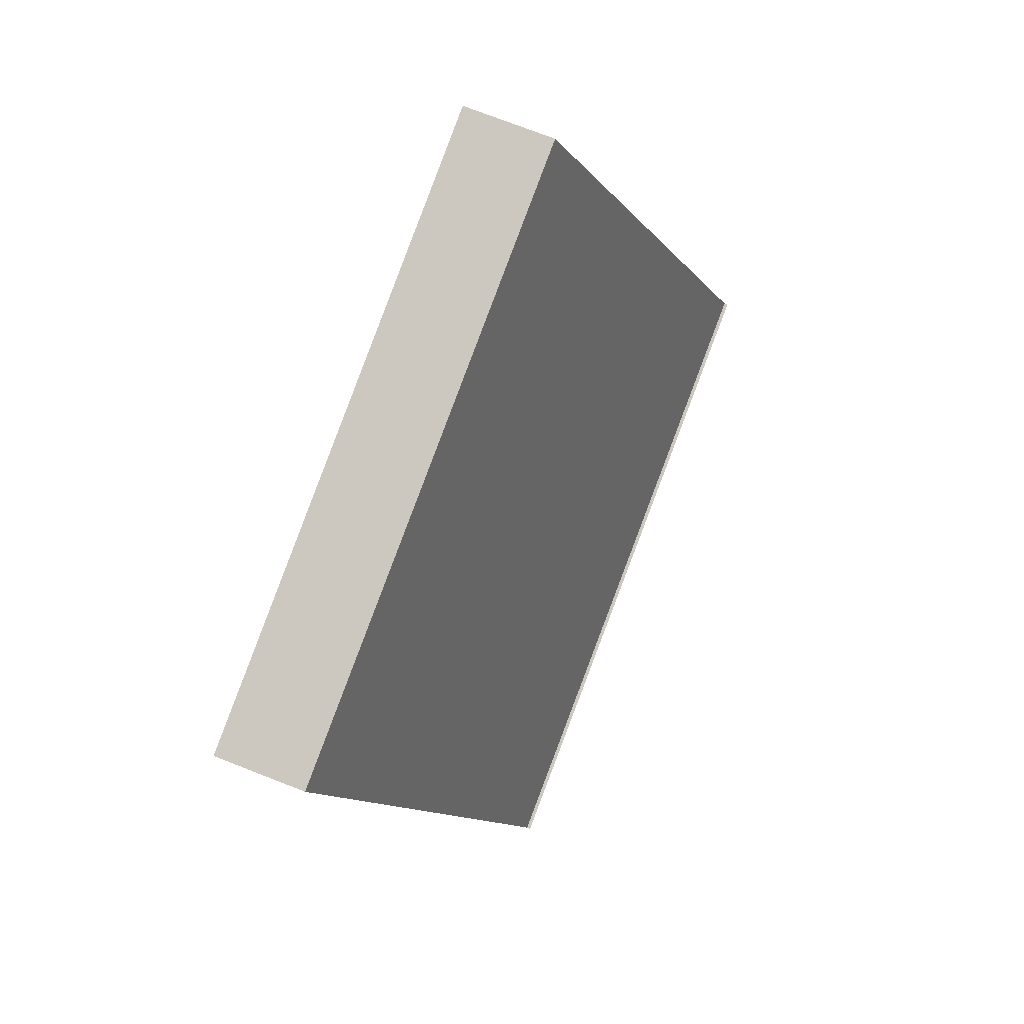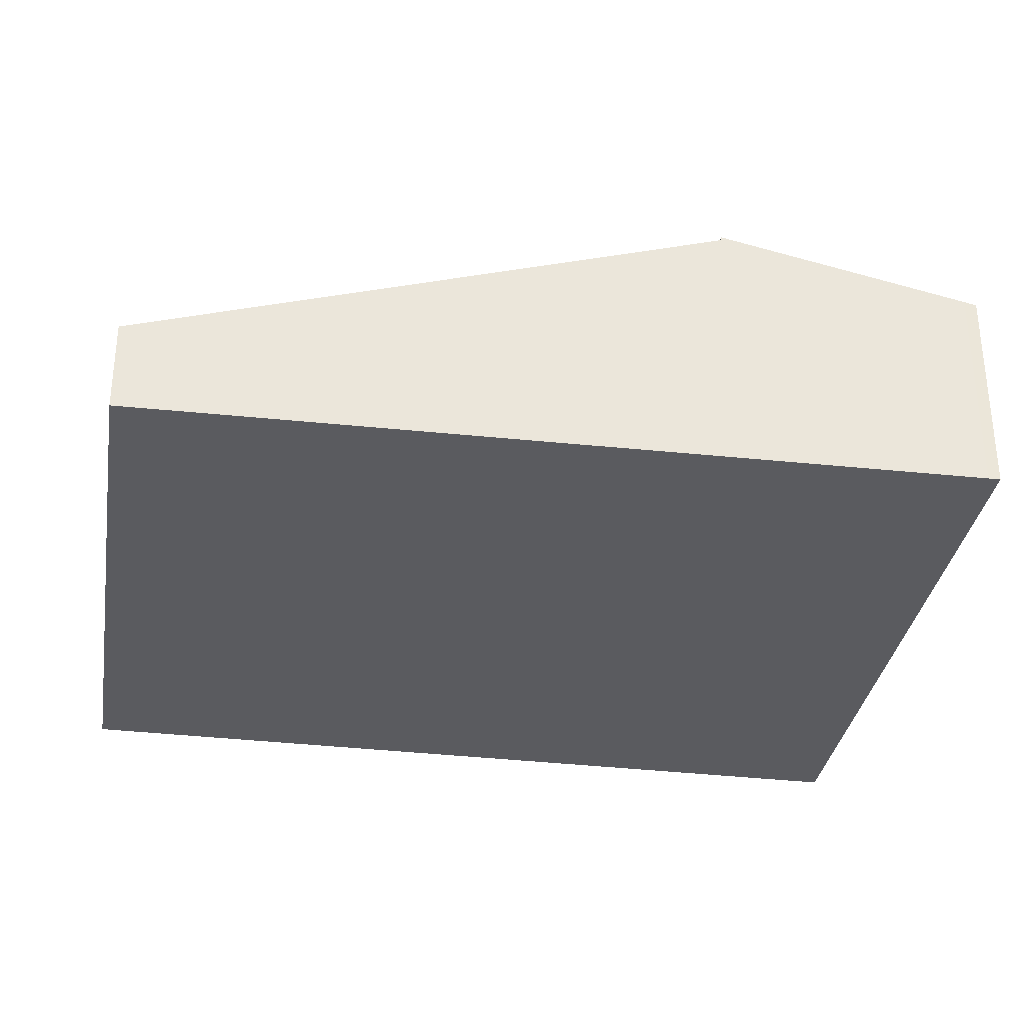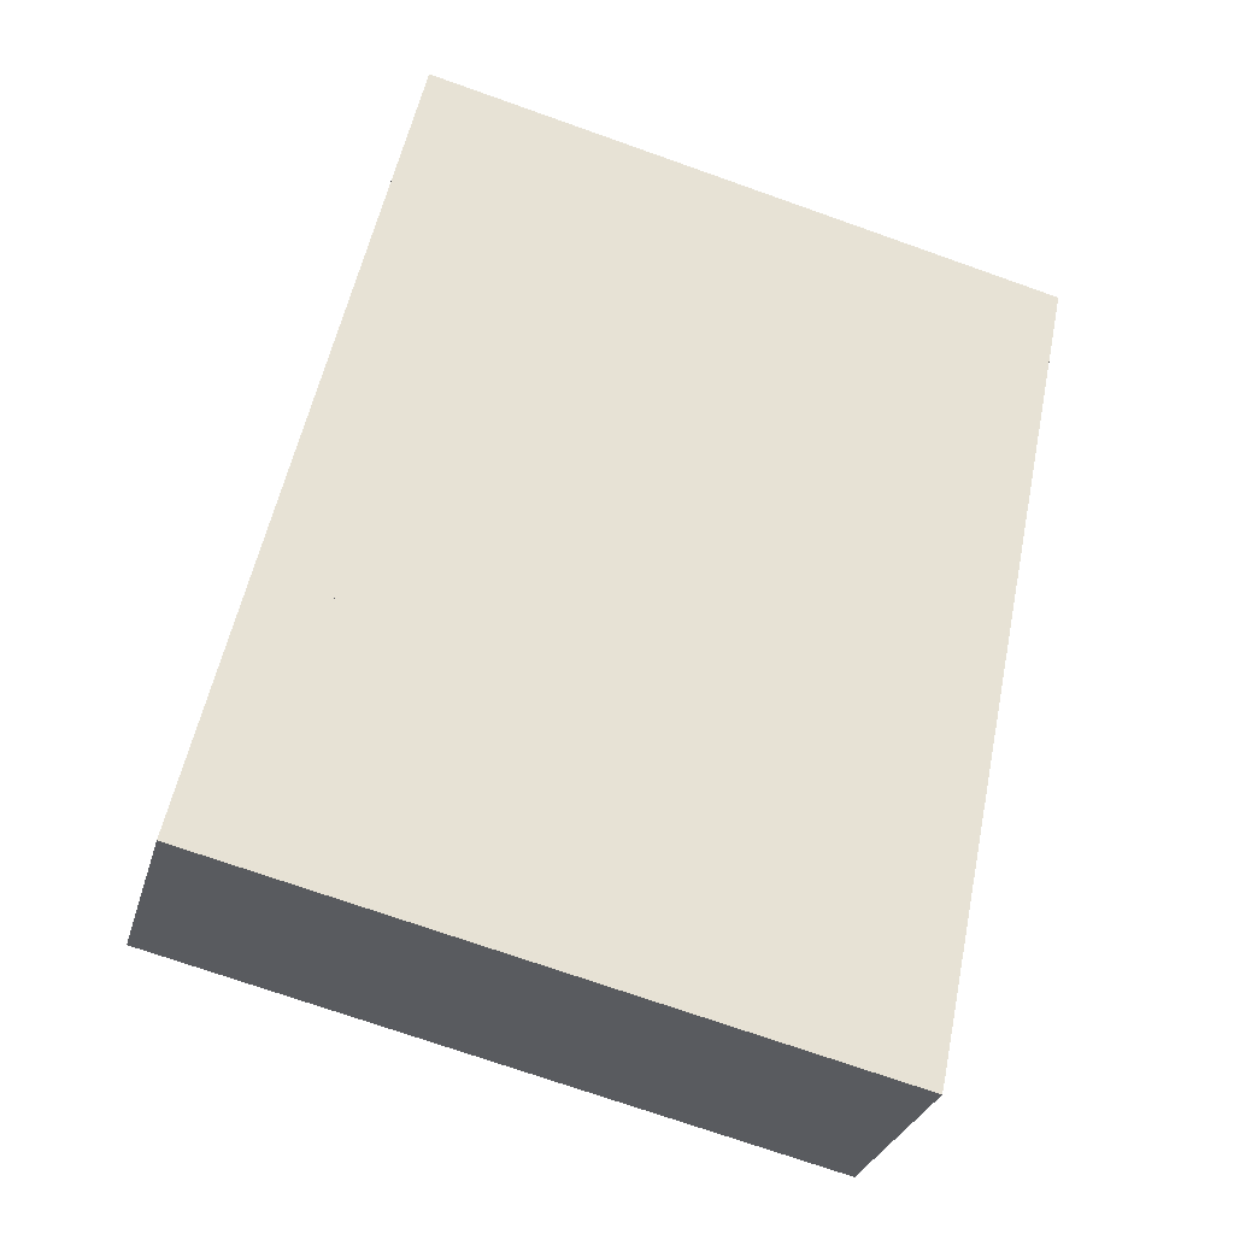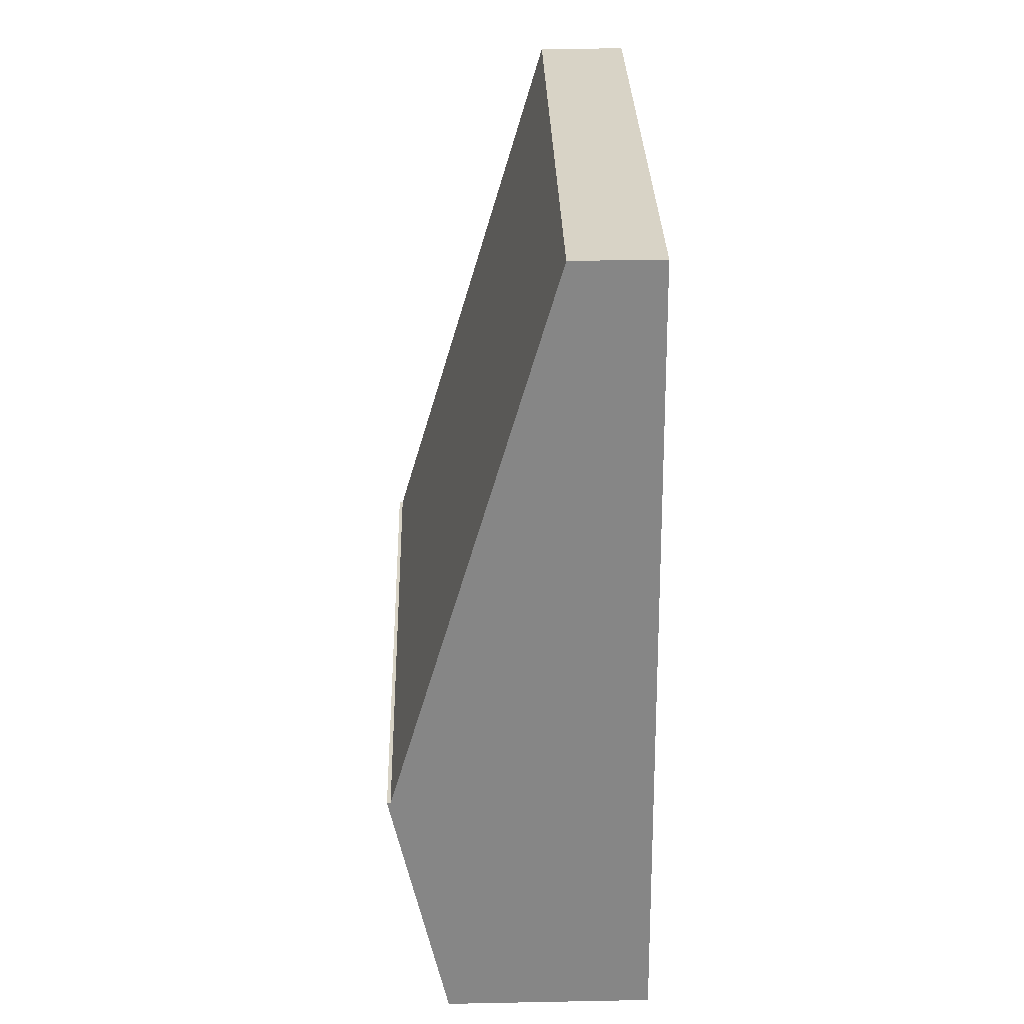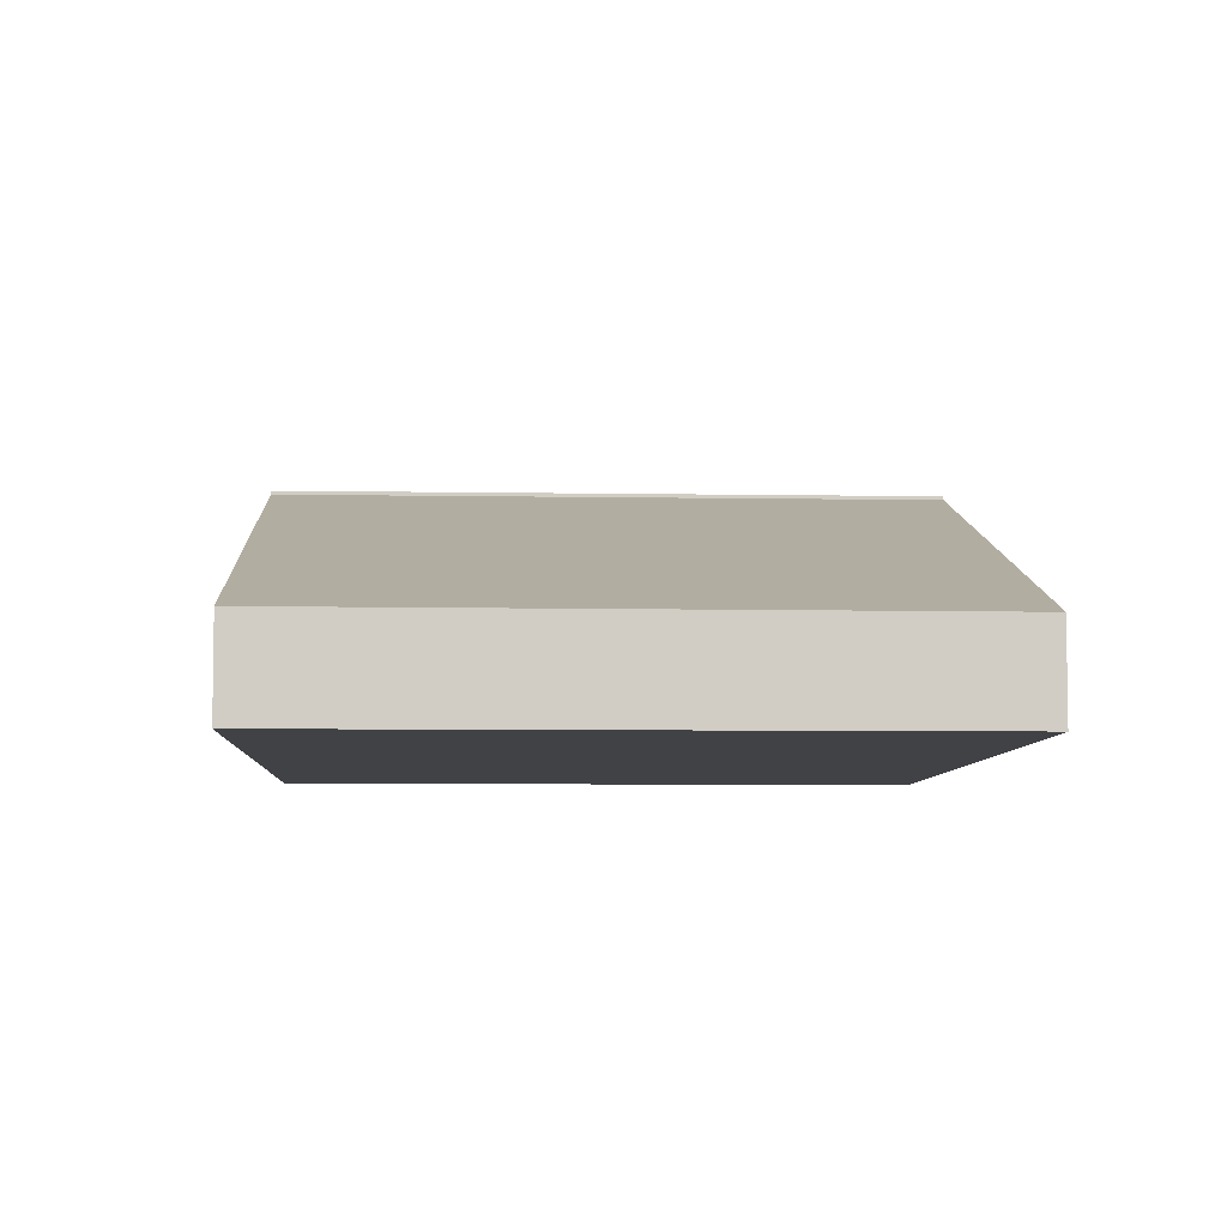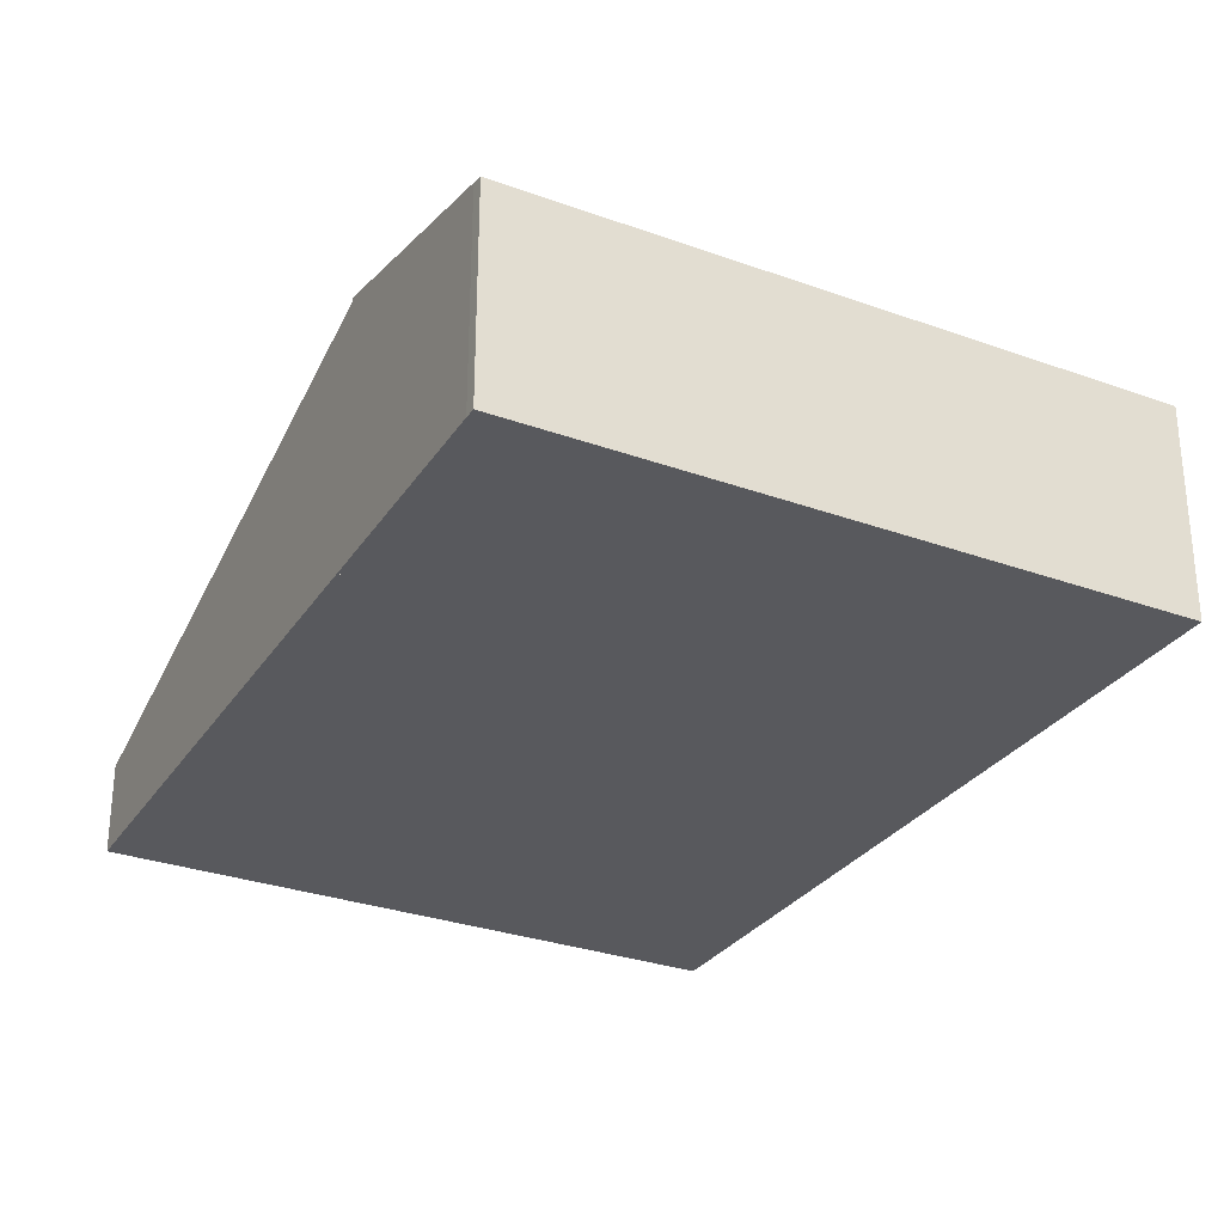
<metadata>
{"format":"obj","ext":"obj","renderer":"f3d","projection":"perspective","resolution":1024,"background":"white","views":[{"elev":74.1,"azim":111.3,"up":"+Z"},{"elev":-33.1,"azim":93.5,"up":"+Y"},{"elev":-30.1,"azim":-15.1,"up":"+Z"},{"elev":40.8,"azim":-91.4,"up":"+Z"},{"elev":-6.3,"azim":9.7,"up":"+Y"},{"elev":-29.8,"azim":164.8,"up":"+Y"}]}
</metadata>
<code>
v  0.942 4.33 4.135
v  13.27 1.48 11.11
v  11.32 4.33 1.77
v  3.05 1.495 13.38
v  0.942 -2.532e-16 4.135
v  3.05 -8.196e-16 13.38
v  13.27 -6.802e-16 11.11
v  11.32 -1.084e-16 1.77
v  0 3.452 2.114e-16
v  10.5 3.496 -2.189
v  10.46 3.452 -2.382
v  11.32 4.39 1.77
v  0.942 4.39 4.135
v  0 0 0
v  10.5 1.34e-16 -2.189
v  10.46 1.459e-16 -2.382
g defaultobject
f 1 2 3
f 2 1 4
f 5 4 1
f 4 5 6
f 6 2 4
f 2 6 7
f 2 8 3
f 8 2 7
f 8 1 3
f 1 8 5
f 8 6 5
f 6 8 7
f 9 10 11
f 10 9 12
f 12 9 13
f 9 5 13
f 5 9 14
f 5 12 13
f 12 5 8
f 8 10 12
f 10 8 15
f 15 11 10
f 11 15 16
f 16 9 11
f 9 16 14
f 16 5 14
f 5 16 8
f 8 16 15

</code>
